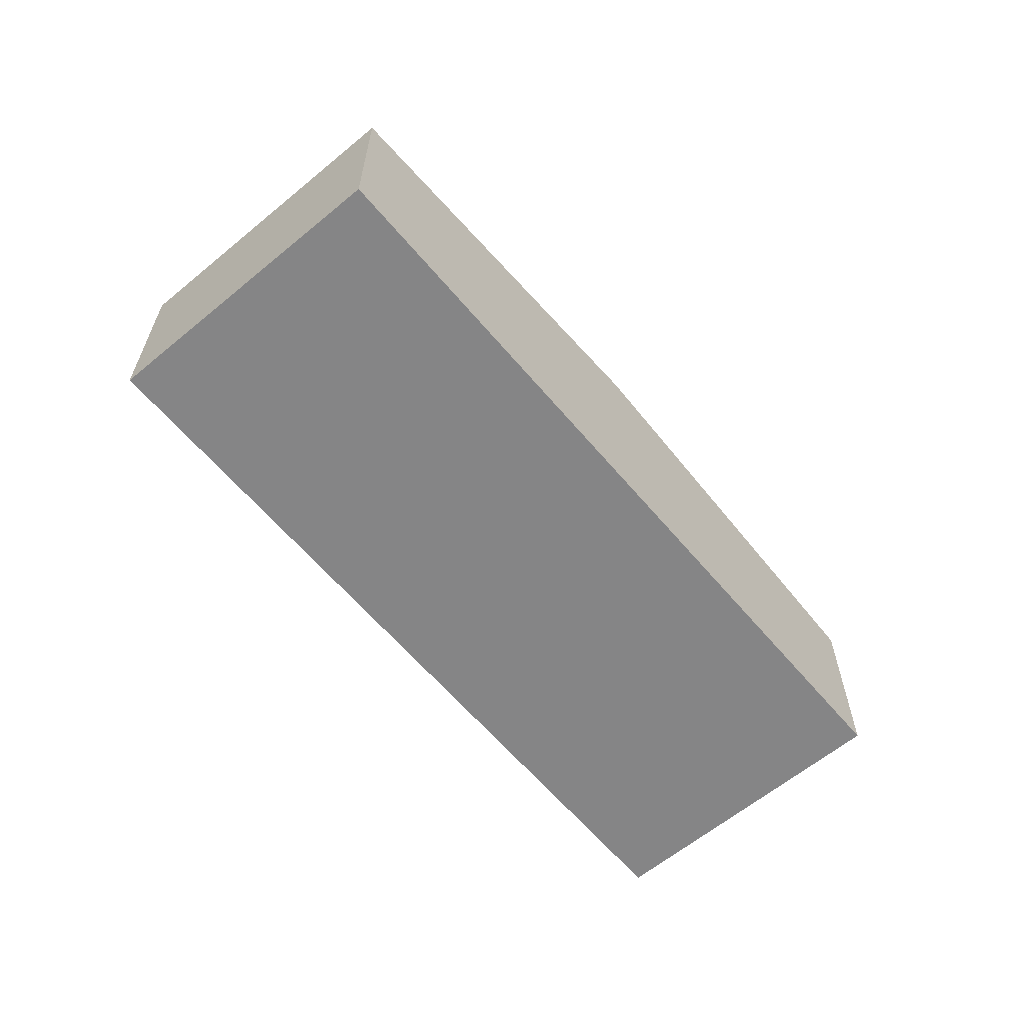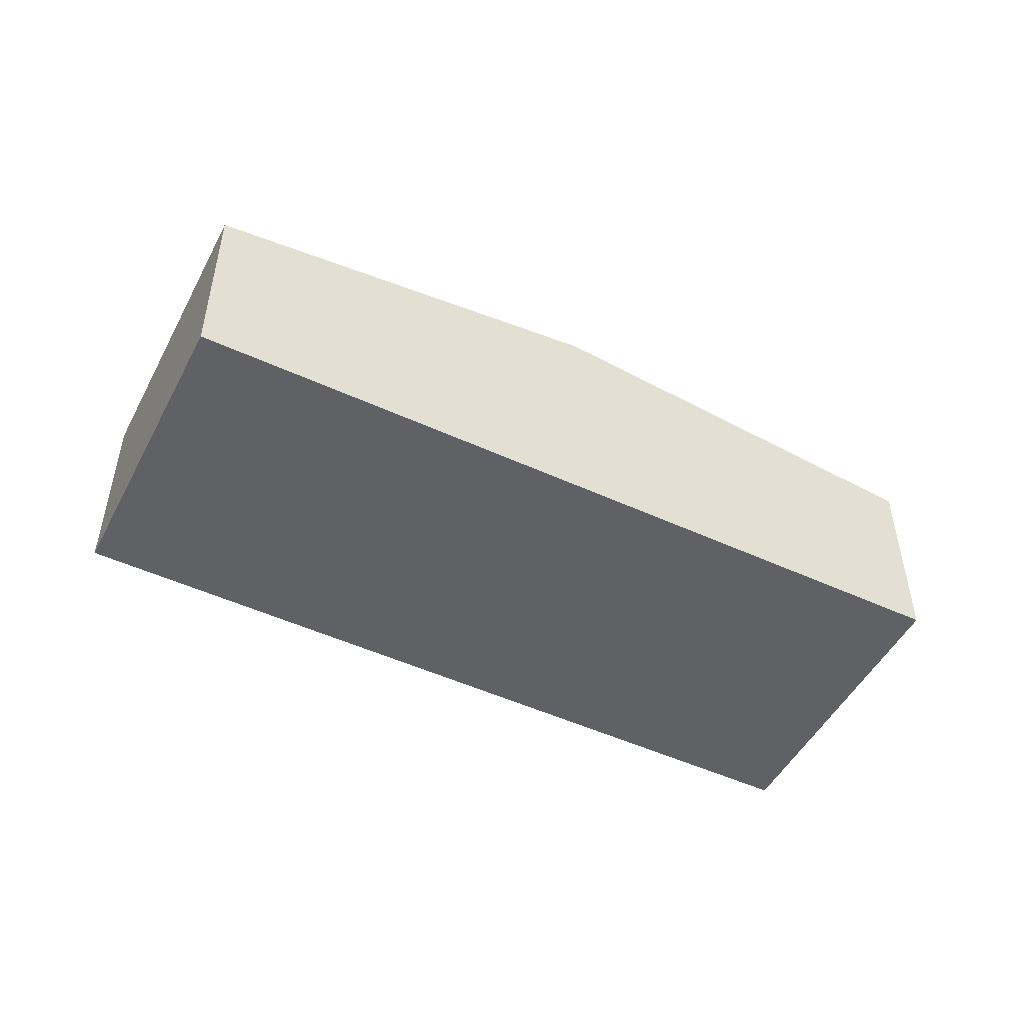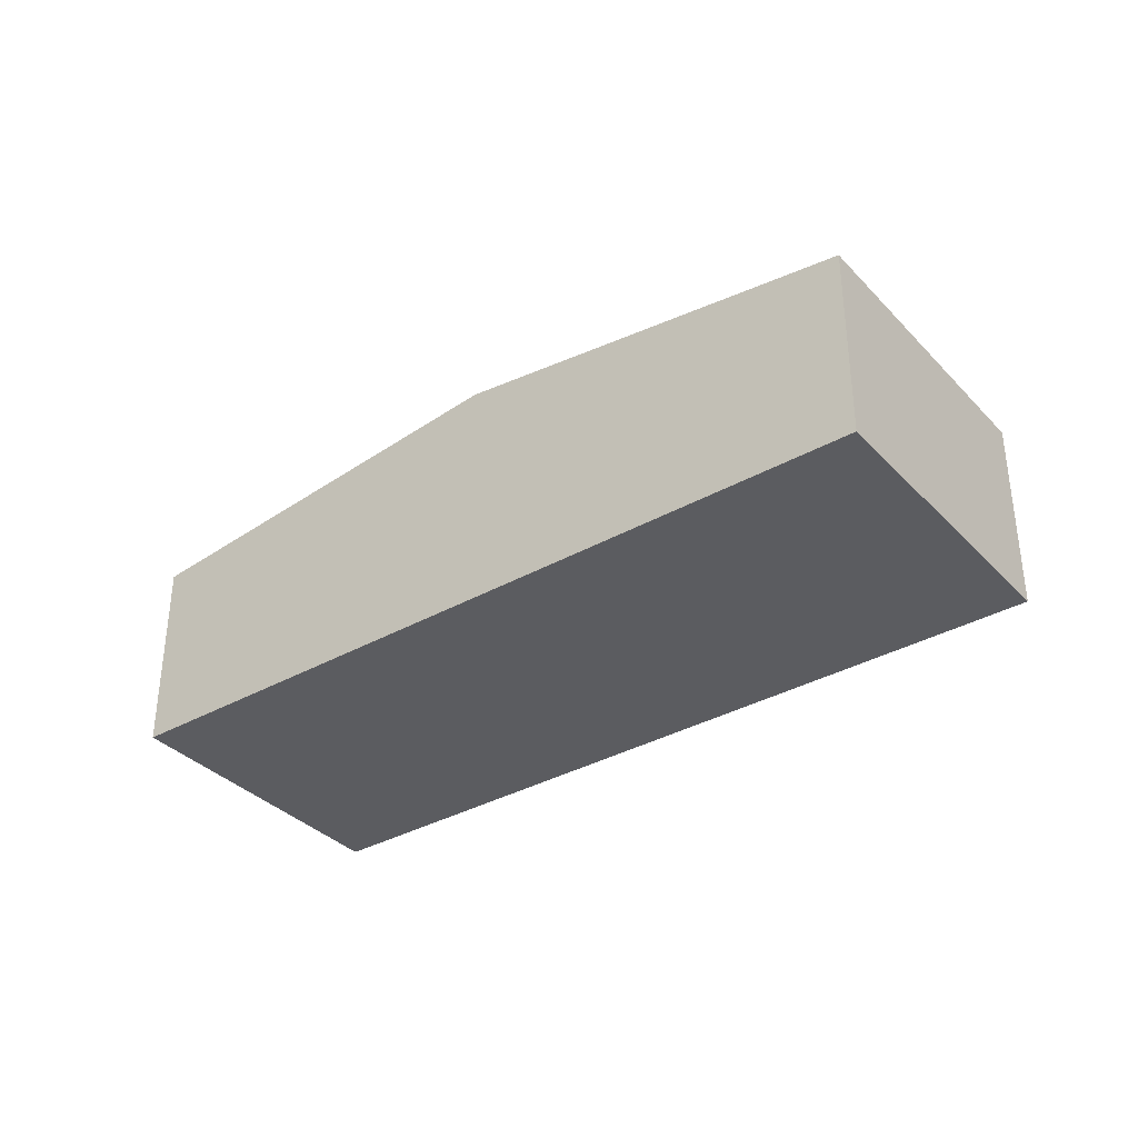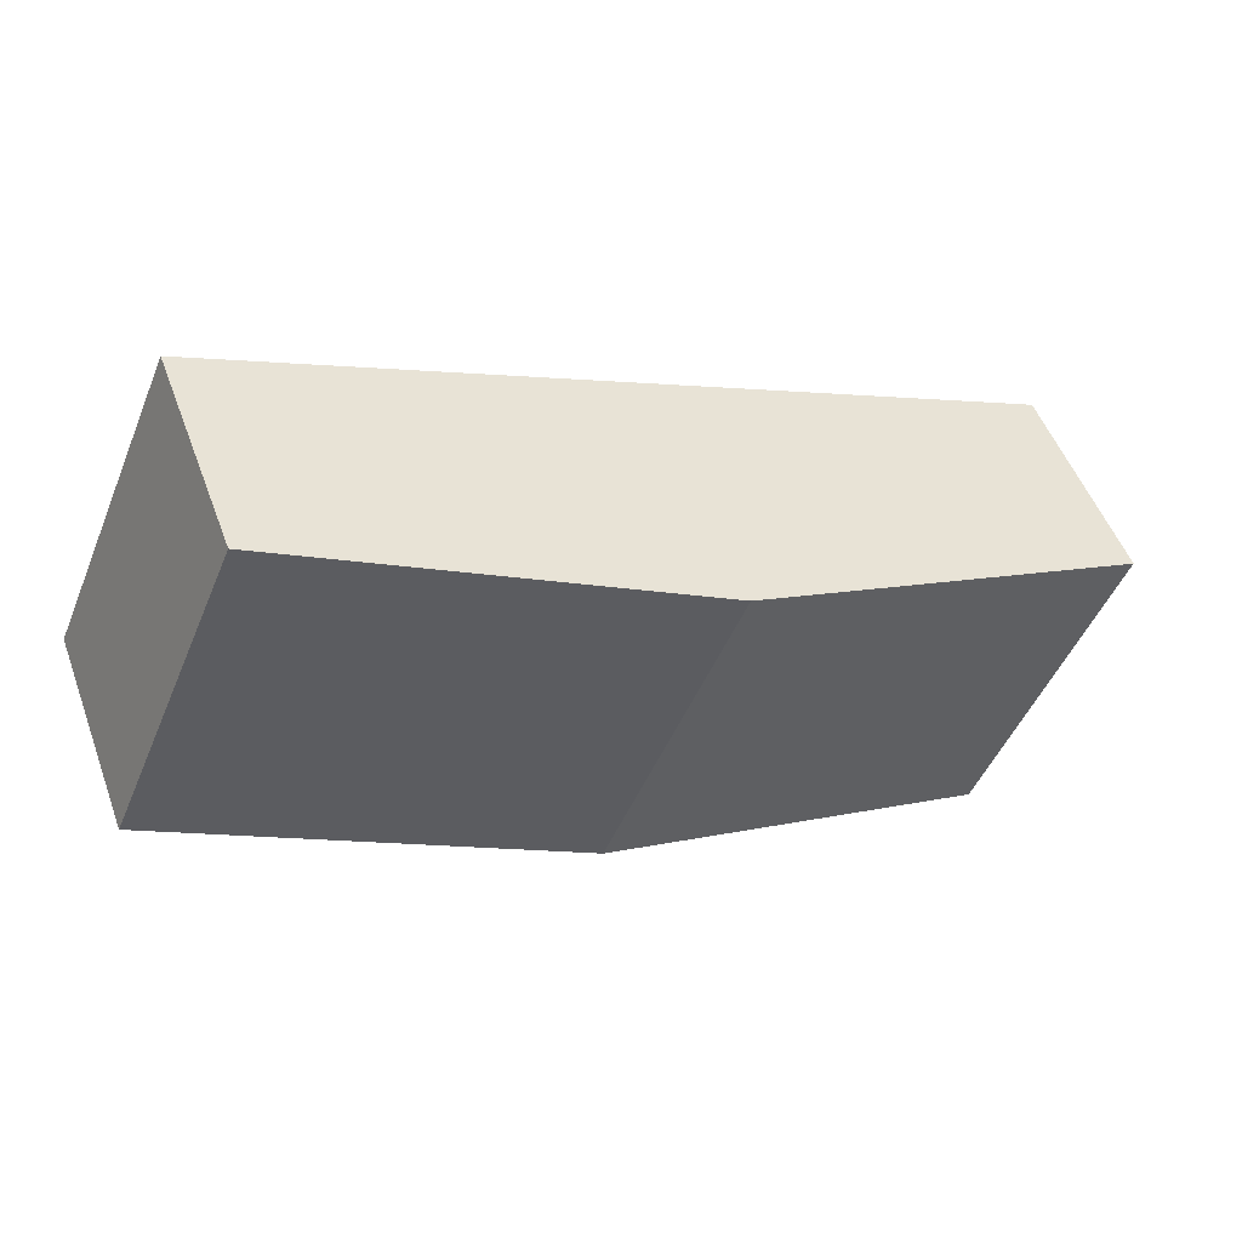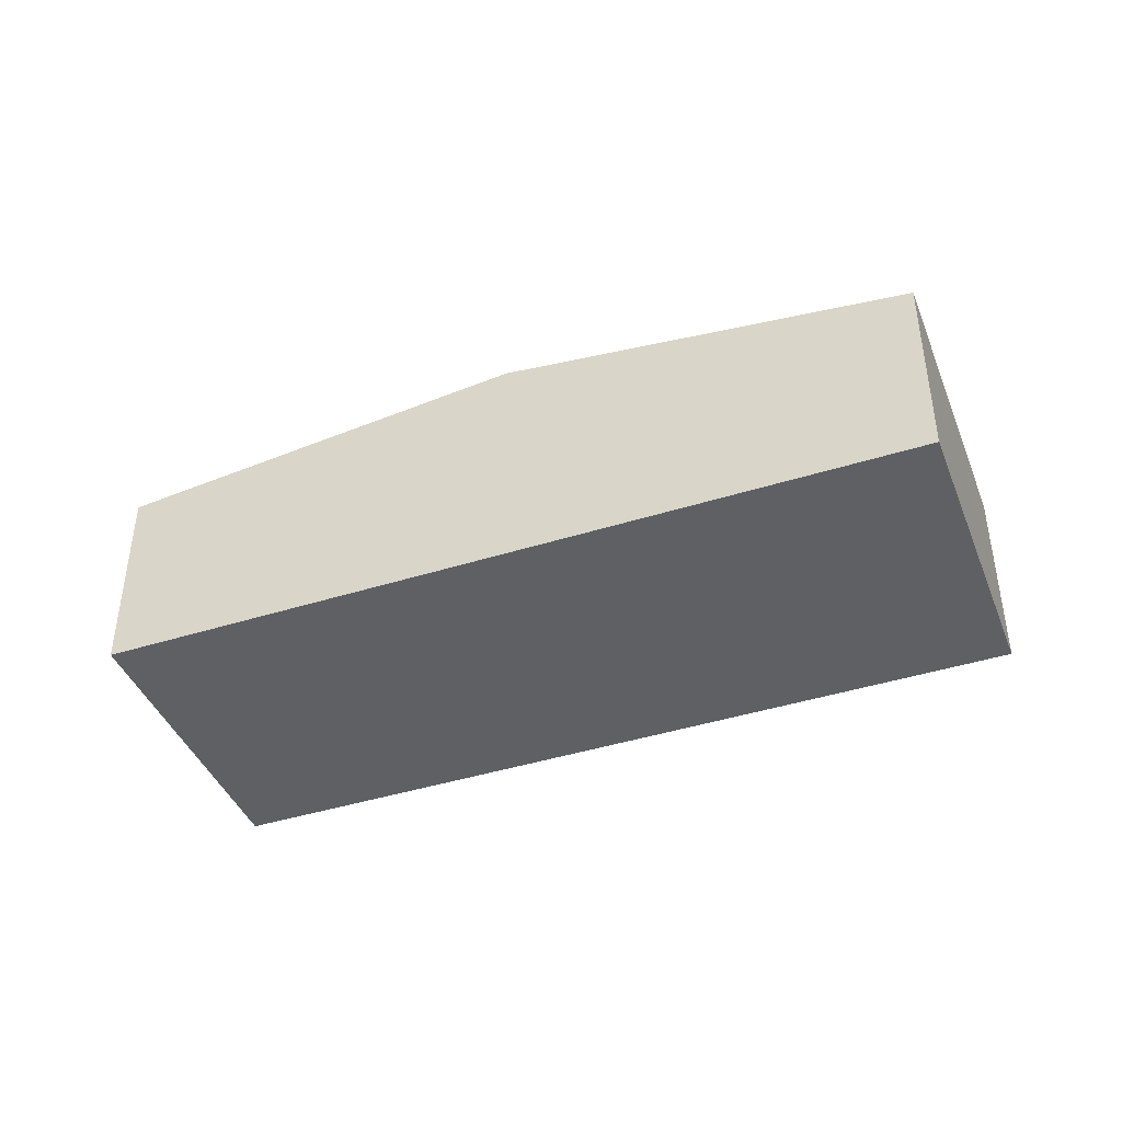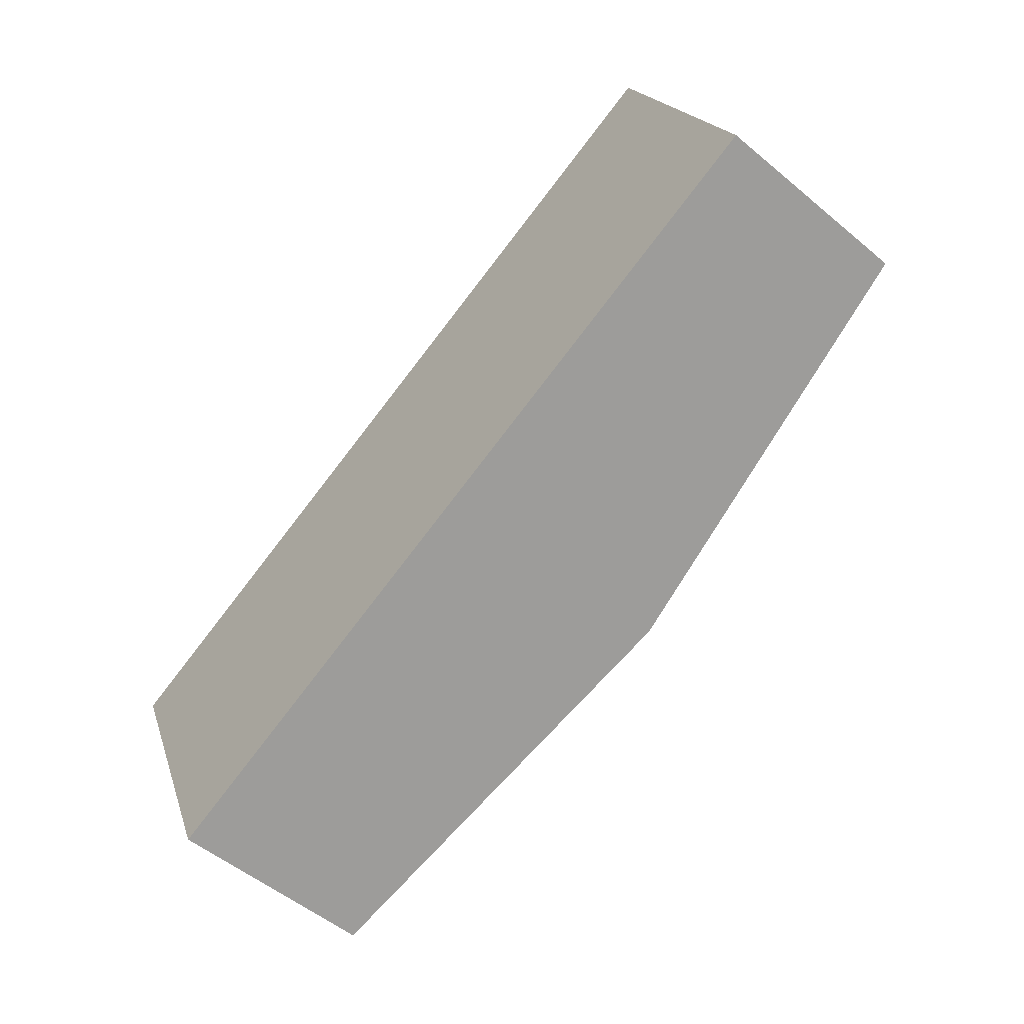
<metadata>
{"format":"obj","ext":"obj","renderer":"f3d","projection":"perspective","resolution":1024,"background":"white","views":[{"elev":-61.9,"azim":106.9,"up":"+Y"},{"elev":-49.6,"azim":-50.1,"up":"+Y"},{"elev":-35.3,"azim":-166.4,"up":"+Y"},{"elev":51.2,"azim":160.0,"up":"+Z"},{"elev":-42.2,"azim":-2.4,"up":"+Y"},{"elev":-52.9,"azim":48.2,"up":"+Z"}]}
</metadata>
<code>
v  7.549 3.714 -1.856
v  11.42 3.006 4.883
v  13.26 3.006 0.585
v  5.712 3.714 2.441
v  1.837 3.006 -4.297
v  0 3.006 1.841e-16
v  1.837 2.631e-16 -4.297
v  0 0 0
v  5.712 -1.495e-16 2.441
v  11.42 -2.99e-16 4.883
v  13.26 -3.582e-17 0.585
v  7.549 1.136e-16 -1.856
g defaultobject
f 1 2 3
f 2 1 4
f 5 4 1
f 4 5 6
f 7 6 5
f 6 7 8
f 8 4 6
f 4 8 9
f 4 9 2
f 2 9 10
f 10 3 2
f 3 10 11
f 1 7 5
f 7 1 12
f 12 1 3
f 12 3 11
f 7 9 8
f 9 7 12
f 9 12 10
f 10 12 11

</code>
